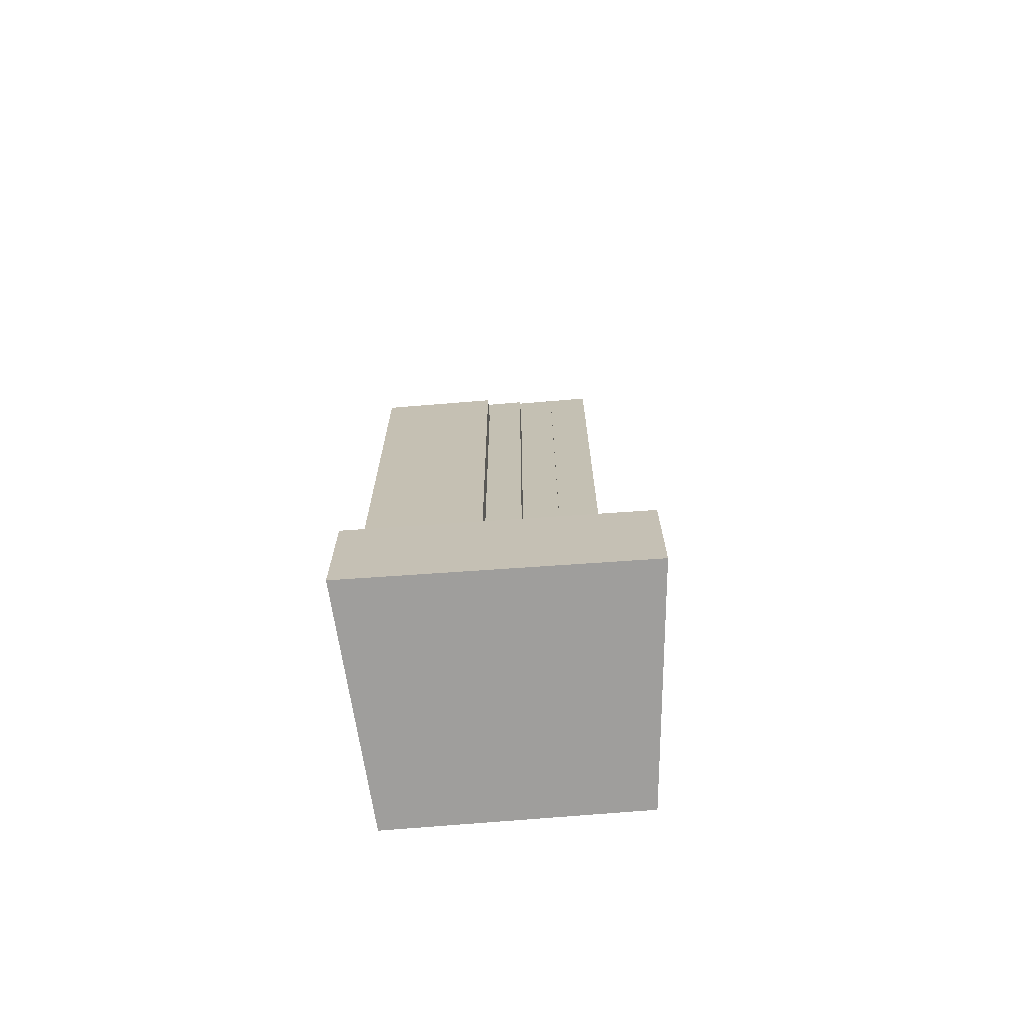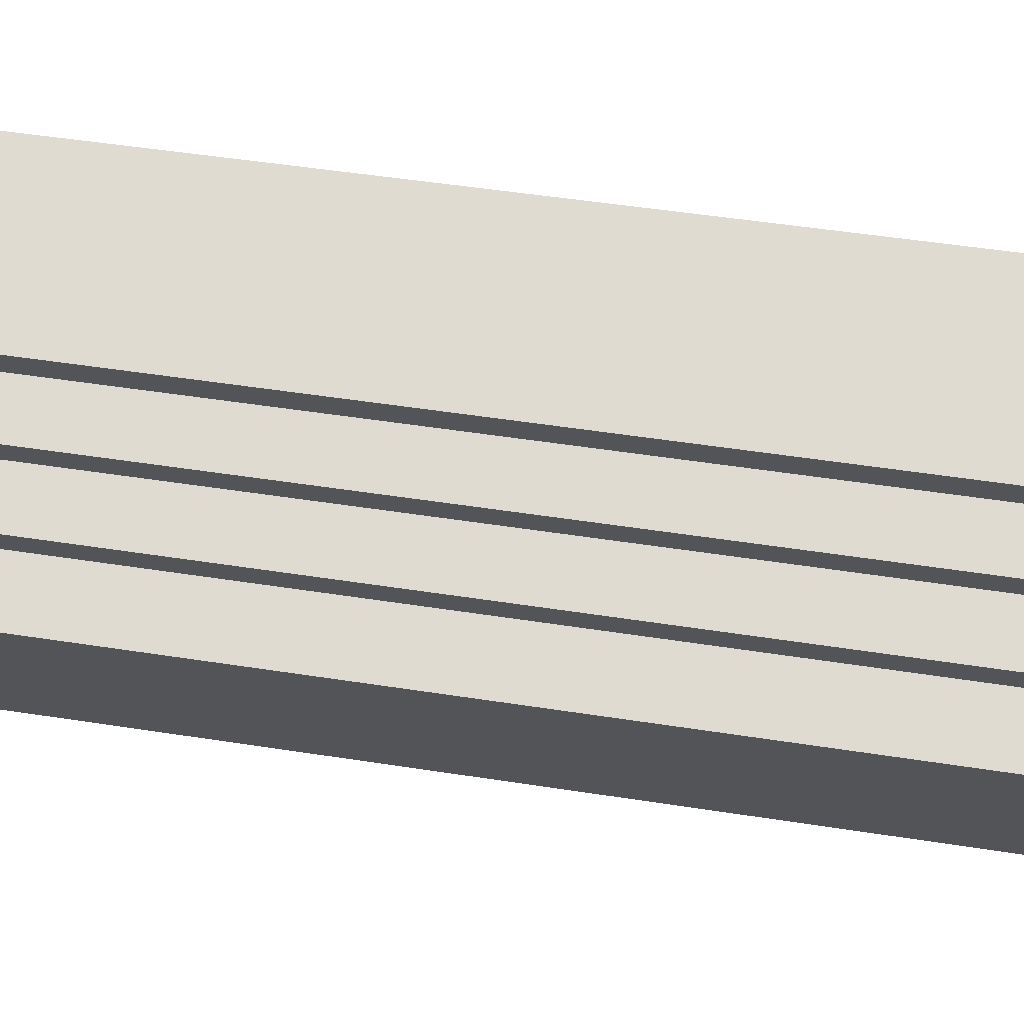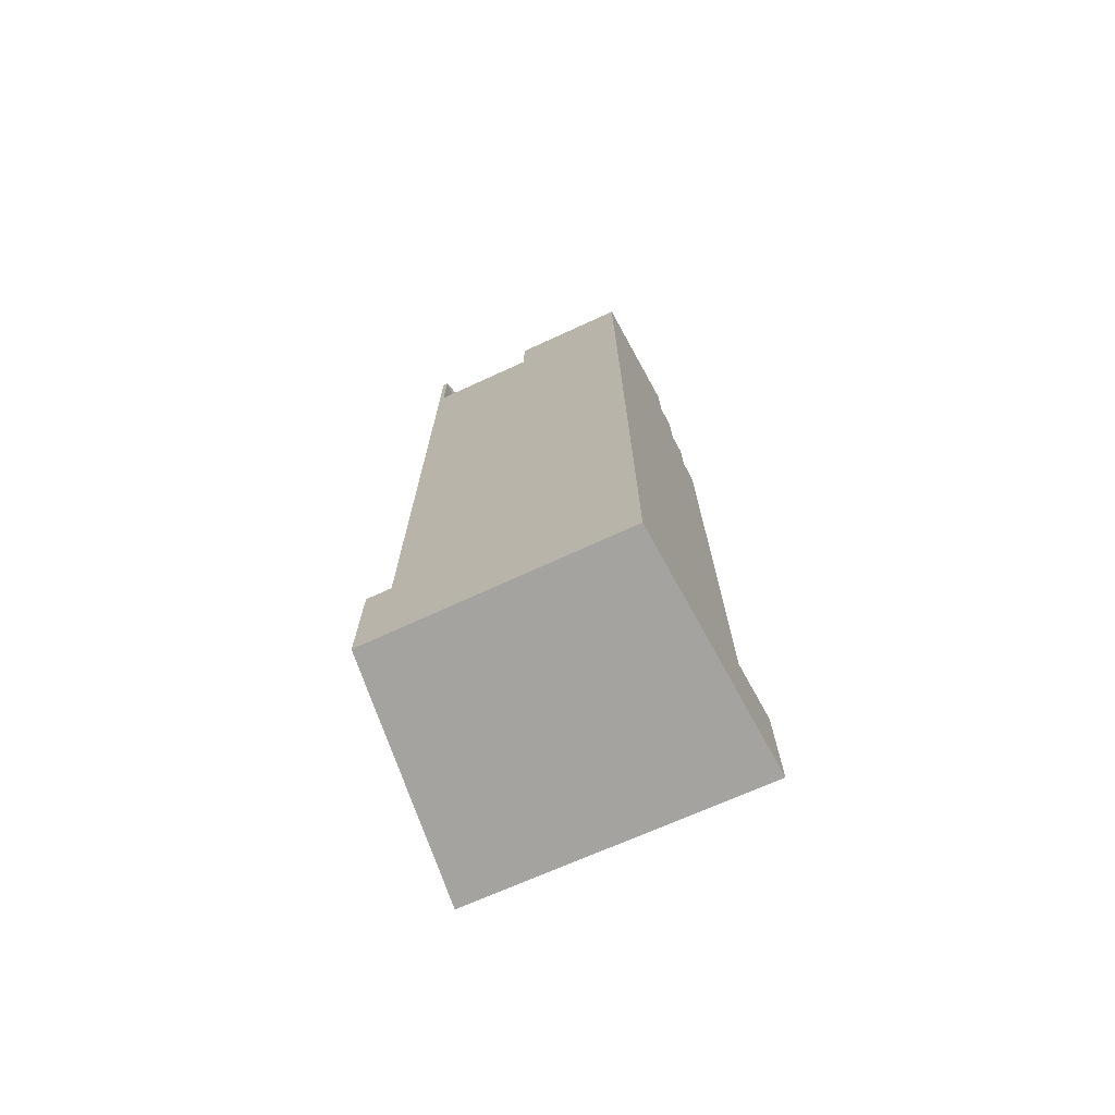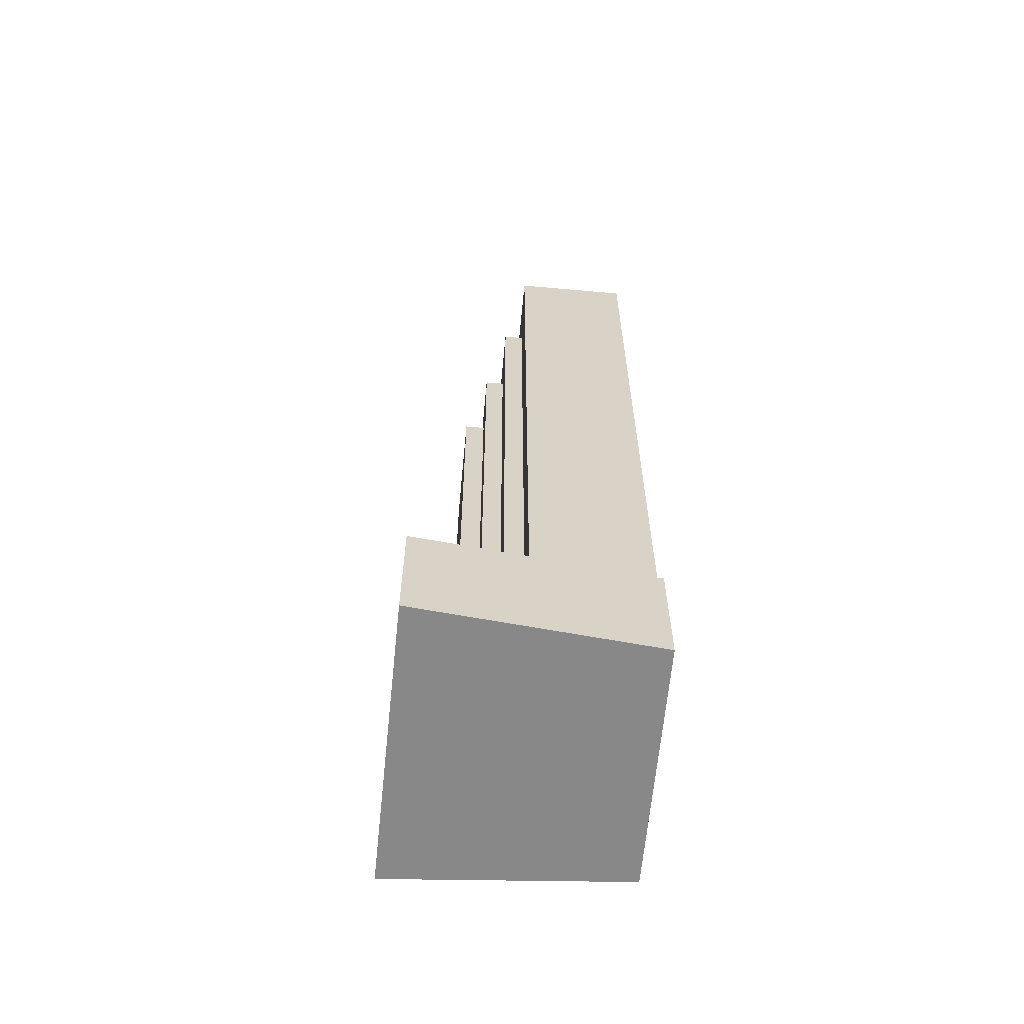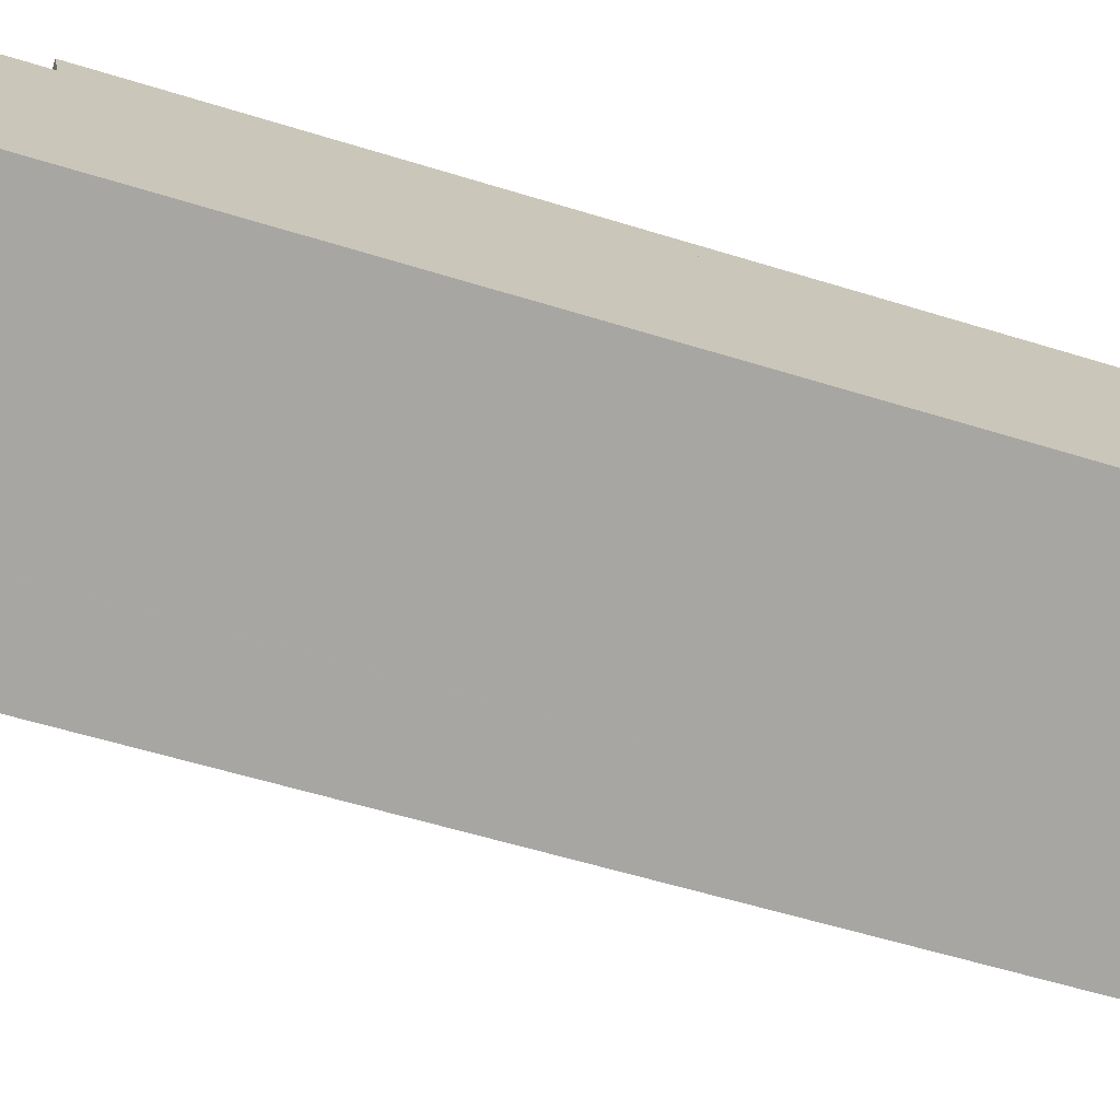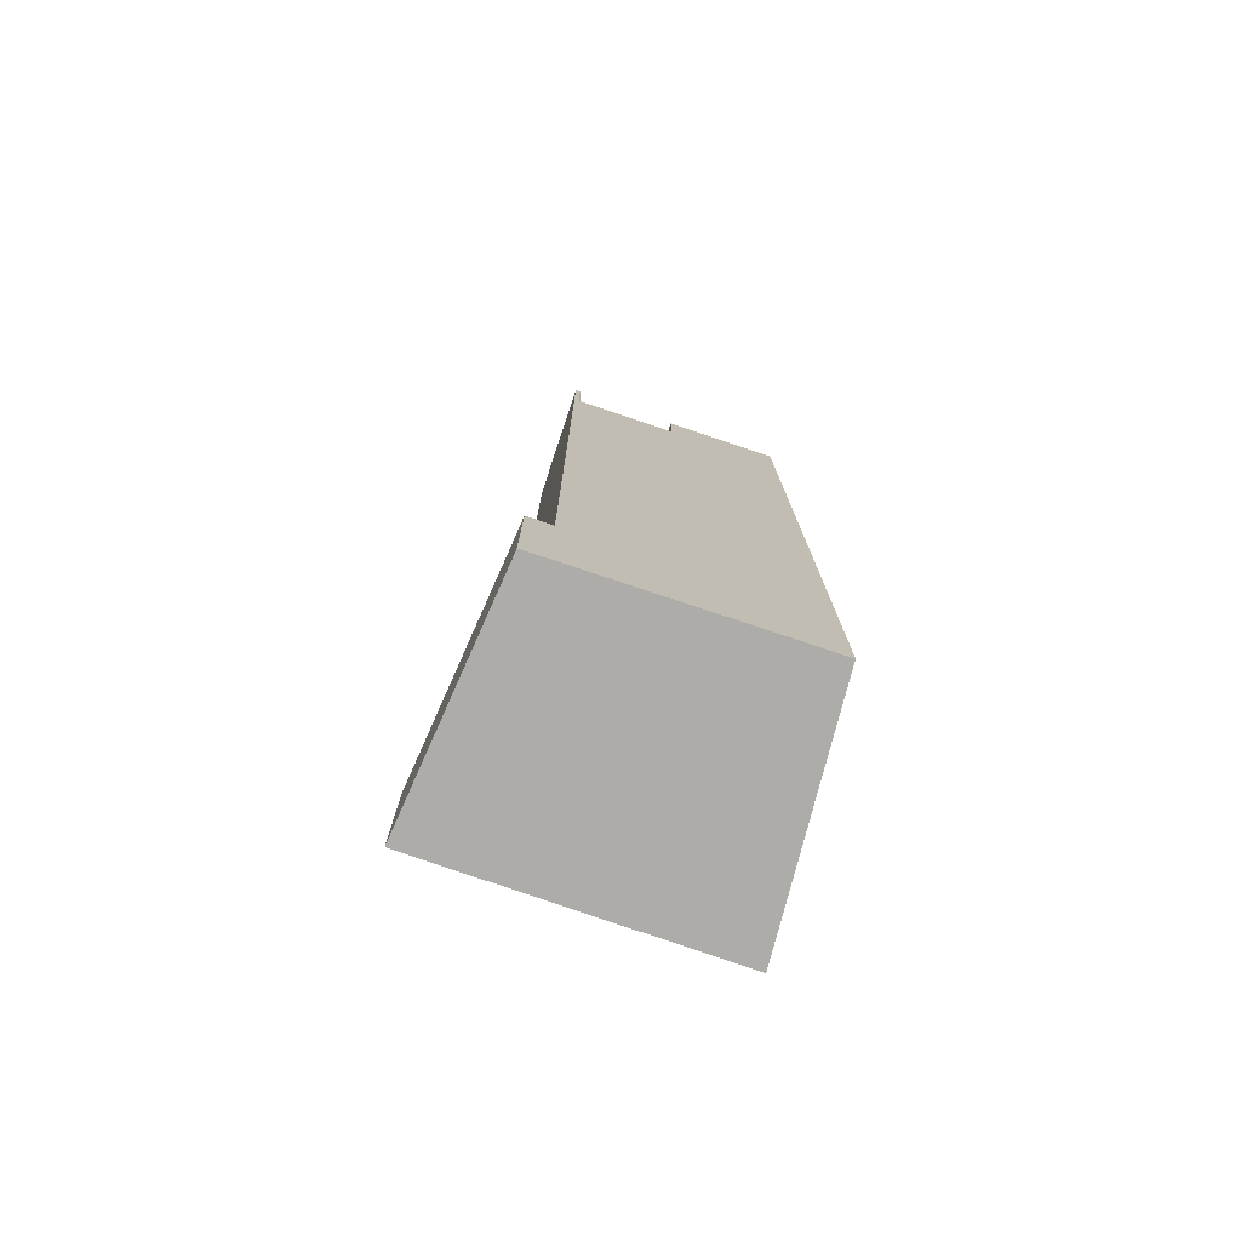
<metadata>
{"format":"obj","ext":"obj","renderer":"f3d","projection":"perspective","resolution":1024,"background":"white","views":[{"elev":-70.9,"azim":32.8,"up":"+Y"},{"elev":39.9,"azim":101.6,"up":"+Z"},{"elev":-72.9,"azim":-127.5,"up":"+Y"},{"elev":-62.8,"azim":112.8,"up":"+Y"},{"elev":-47.5,"azim":-110.2,"up":"+Z"},{"elev":-76.9,"azim":-170.5,"up":"+Y"}]}
</metadata>
<code>
v 343.1 -265.6 115.5
v 348.4 -265.6 112.7
v 348.7 -265.6 112.5
v 354.3 -265.6 109.6
v 354.8 -265.6 109.3
v 357.5 -265.6 107.9
v 359.1 -265.6 110.3
v 366.9 -265.6 122.1
v 373.9 -265.6 132.7
v 374 -265.6 132.9
v 372.4 -265.6 133.8
v 342 -265.6 150.5
v 341.5 -265.6 149.4
v 339 -265.6 143.8
v 338.9 -265.6 143.4
v 337.9 -265.6 141.3
v 336.9 -265.6 139
v 335.8 -265.6 136.5
v 333.5 -265.6 131.2
v 329.7 -265.6 122.6
v 342.6 -265.6 115.7
v 352.3 -172.8 136.7
v 339 -172.8 143.8
v 338.9 -172.8 143.4
v 337.9 -172.8 141.3
v 351.1 -172.8 134.3
v 355.3 -165.9 132.1
v 351.1 -165.9 134.3
v 337.9 -165.9 141.3
v 336.9 -165.9 139
v 354.1 -165.9 129.9
v 358.4 -158 127.6
v 354.1 -158 129.9
v 336.9 -158 139
v 335.8 -158 136.5
v 349.7 -158 129.1
v 349.8 -158 129.2
v 357.2 -158 125.3
v 349.5 -150.3 128.7
v 349.7 -150.3 129.1
v 335.8 -150.3 136.5
v 333.5 -150.3 131.2
v 329.7 -150.3 122.6
v 342.6 -150.3 115.7
v 361.1 -158.5 122.5
v 349.5 -158.5 128.7
v 342.6 -158.5 115.7
v 343.1 -158.5 115.5
v 348.4 -158.5 112.7
v 348.7 -158.5 112.5
v 354.3 -158.5 109.6
v 362 -148.4 122.7
v 357.2 -148.4 125.3
v 349.8 -148.4 129.2
v 349.7 -148.4 129.1
v 349.5 -148.4 128.7
v 361.1 -148.4 122.5
v 354.3 -148.4 109.6
v 354.8 -148.4 109.3
v 359.1 -249.9 110.3
v 366.9 -249.9 122.1
v 373.9 -249.9 132.7
v 374 -249.9 132.9
v 372.4 -249.9 133.8
v 342 -249.9 150.5
v 341.5 -249.9 149.4
v 339 -249.9 143.8
v 352.3 -249.9 136.7
v 351.1 -249.9 134.3
v 355.3 -249.9 132.1
v 354.1 -249.9 129.9
v 358.4 -249.9 127.6
v 357.2 -249.9 125.3
v 362 -249.9 122.7
v 354.8 -249.9 109.3
v 357.5 -249.9 107.9
g CityEngineShapeMaterial_734
f 2 1 21 20 19 18 17 16 15 14 13 12 11 10 9 8 7 6 5 4 3
f 23 22 26 25 24
f 28 27 31 30 29
f 33 32 38 37 36 35 34
f 40 39 44 43 42 41
f 46 45 51 50 49 48 47
f 53 52 59 58 57 56 55 54
f 61 60 76 75 74 73 72 71 70 69 68 67 66 65 64 63 62
f 75 74 52 59
f 74 73 53 52
f 73 72 32 38
f 72 71 33 32
f 71 70 27 31
f 70 69 28 27
f 69 68 22 26
f 68 67 23 22
f 58 51 45 57
f 47 46 39 44
f 57 45 46 56
f 56 39 40 55
f 38 37 54 53
f 55 36 37 54
f 36 35 41 40
f 31 30 34 33
f 26 25 29 28
f 1 21 47 48
f 21 20 43 44
f 20 19 42 43
f 19 18 41 42
f 18 17 34 35
f 17 16 29 30
f 16 15 24 25
f 15 14 23 24
f 14 13 66 67
f 13 12 65 66
f 12 11 64 65
f 11 10 63 64
f 10 9 62 63
f 9 8 61 62
f 8 7 60 61
f 7 6 76 60
f 6 5 75 76
f 5 4 58 59
f 4 3 50 51
f 3 2 49 50
f 2 1 48 49

</code>
